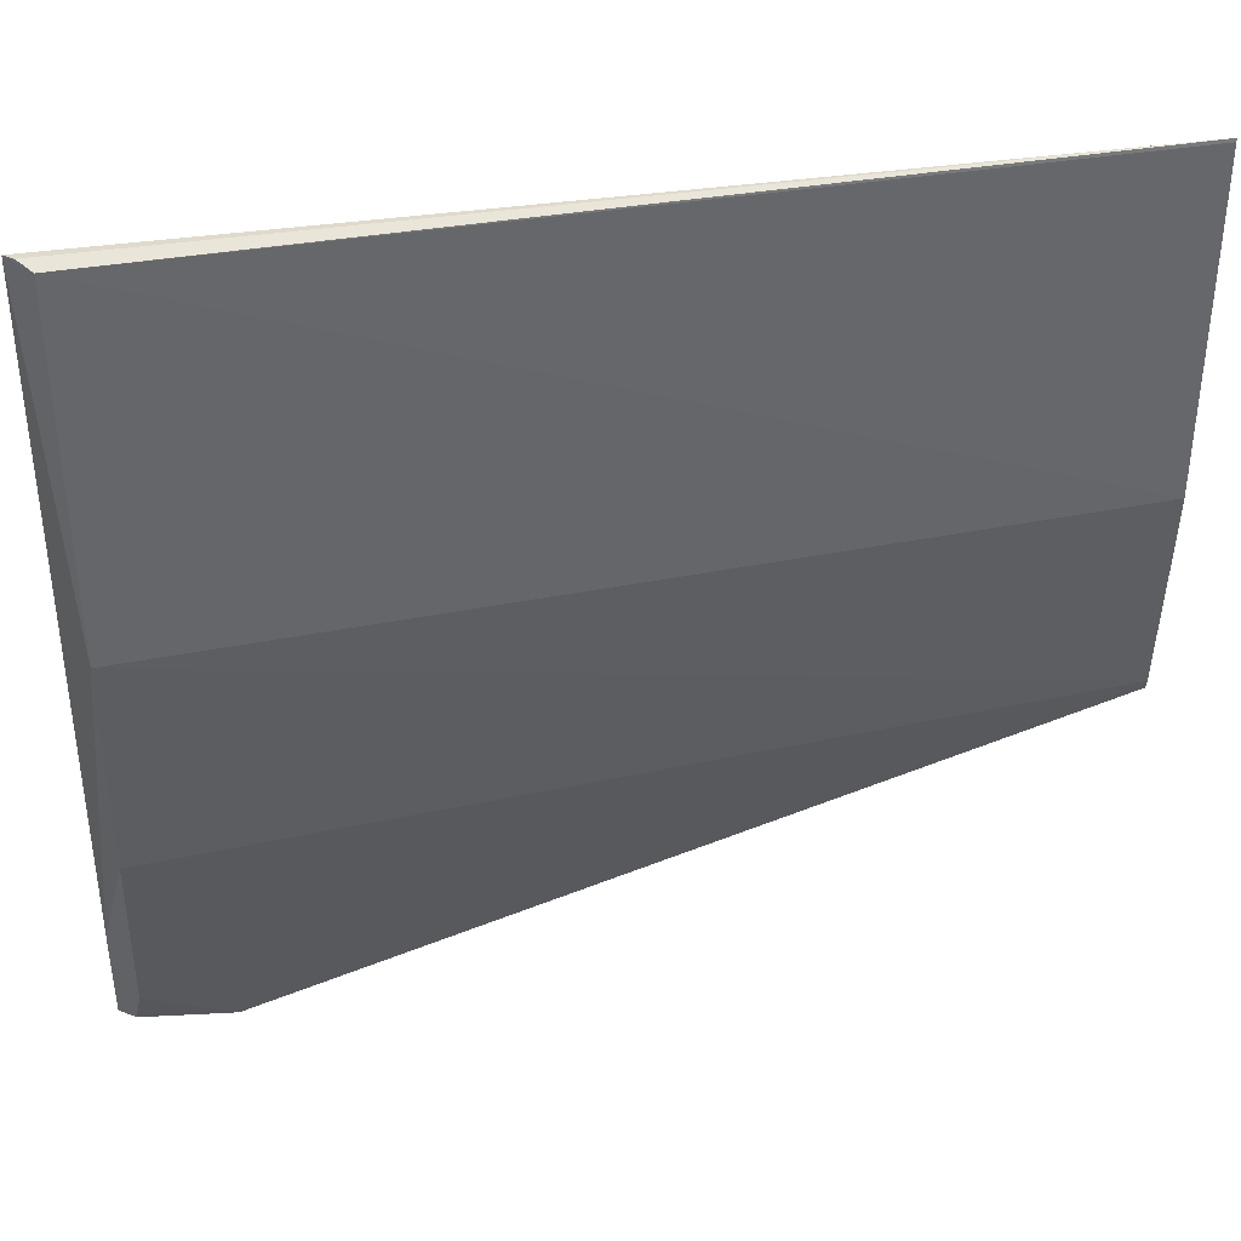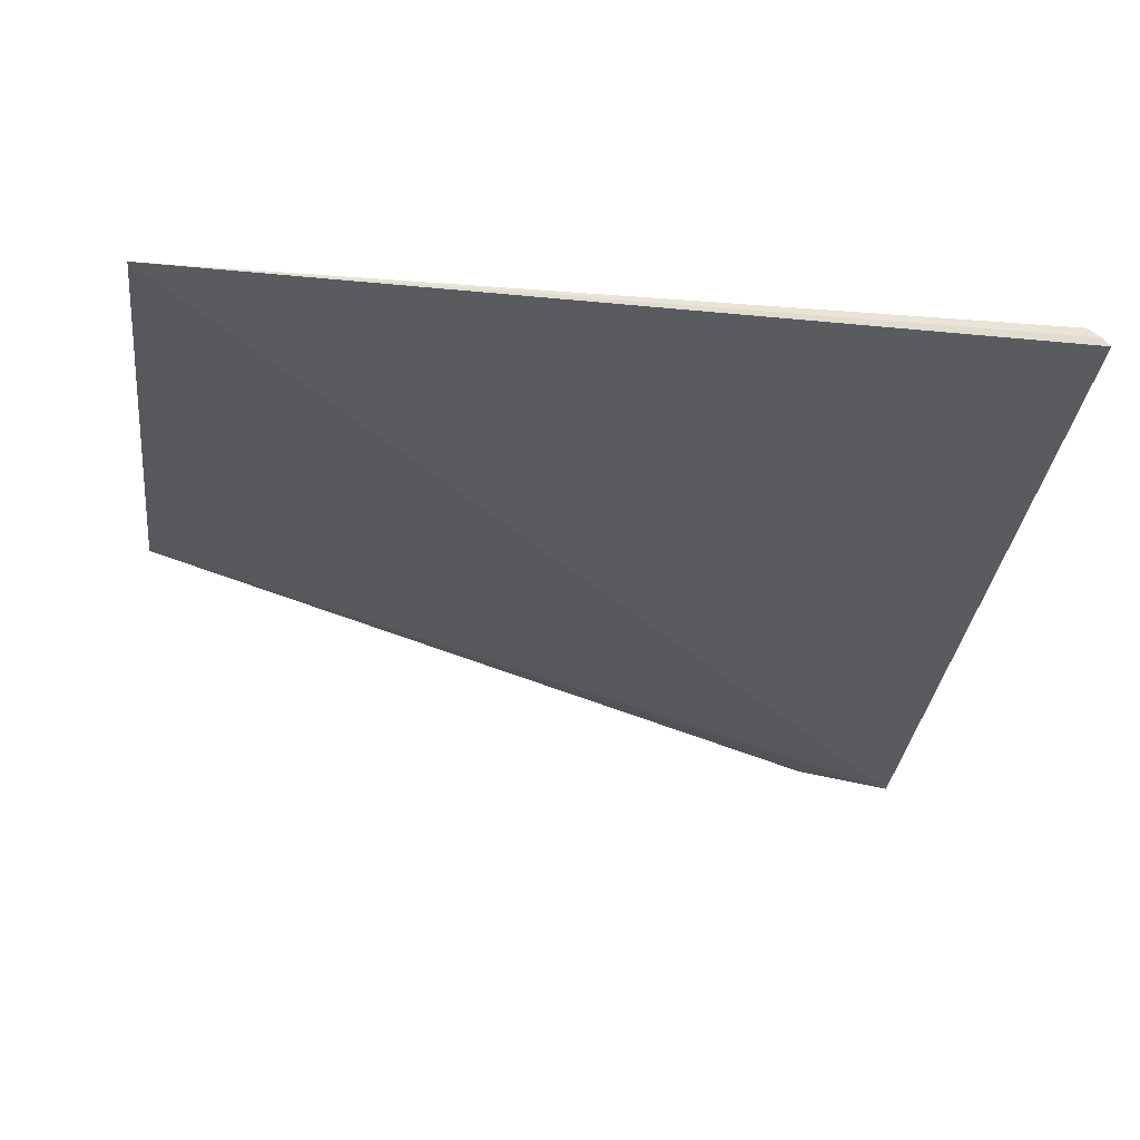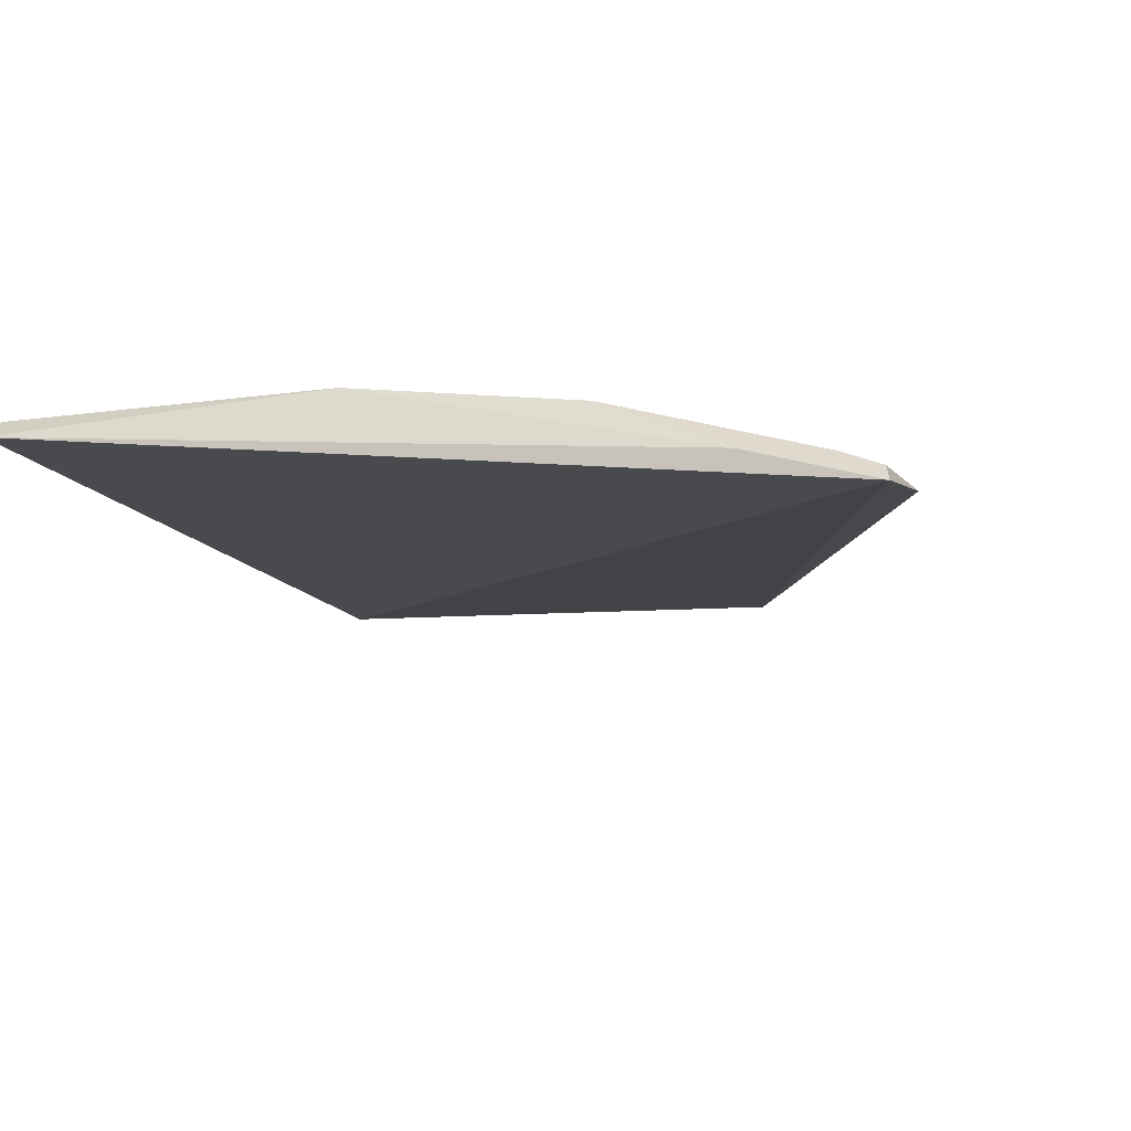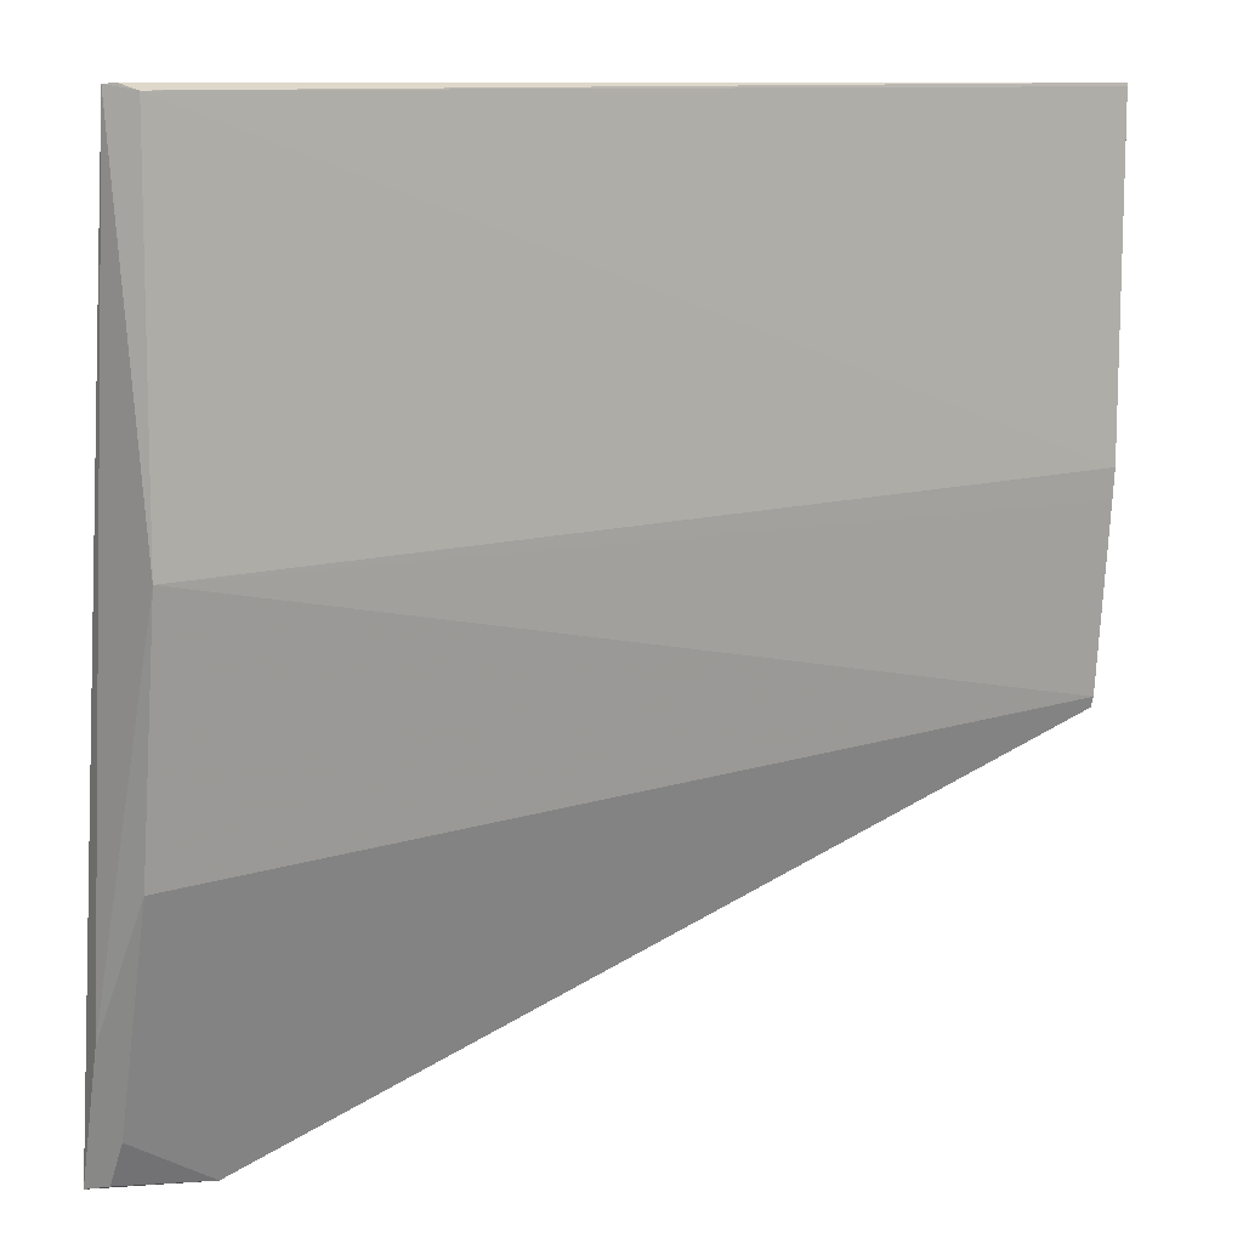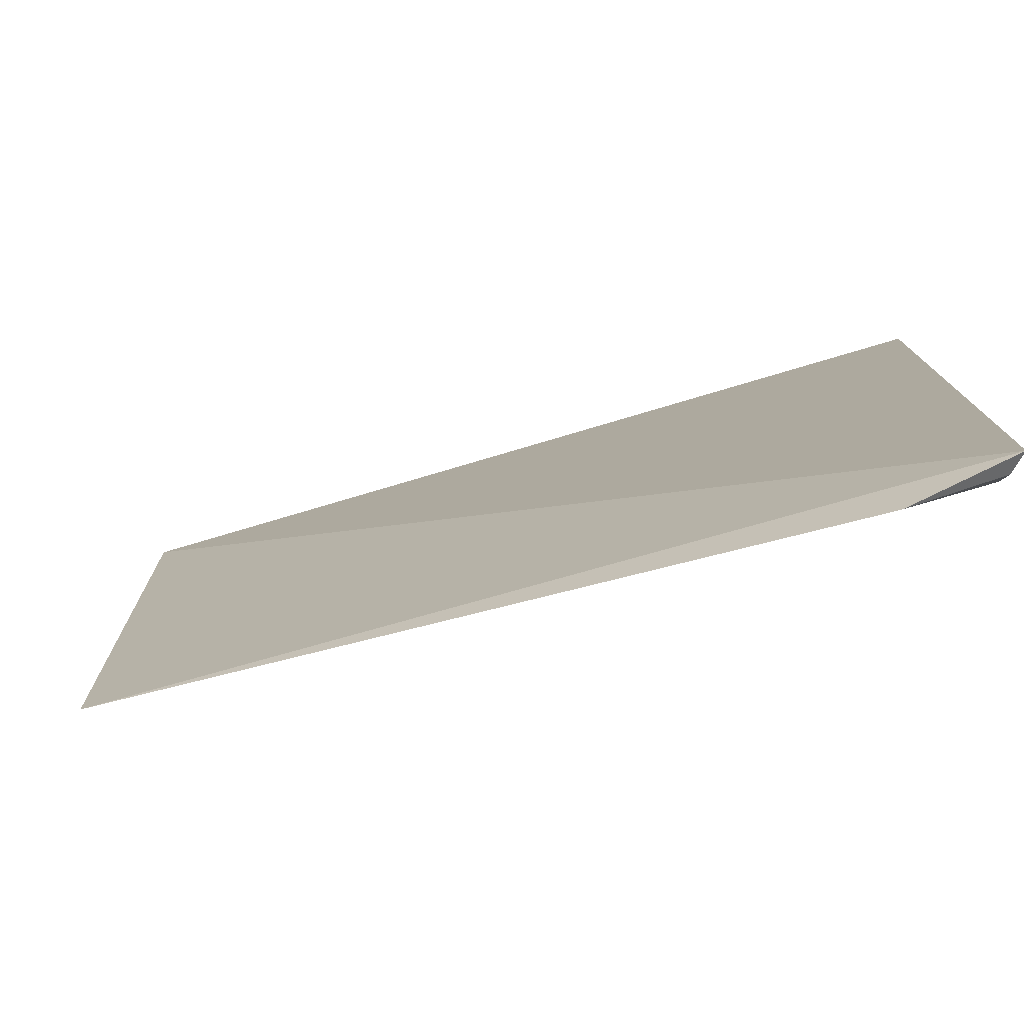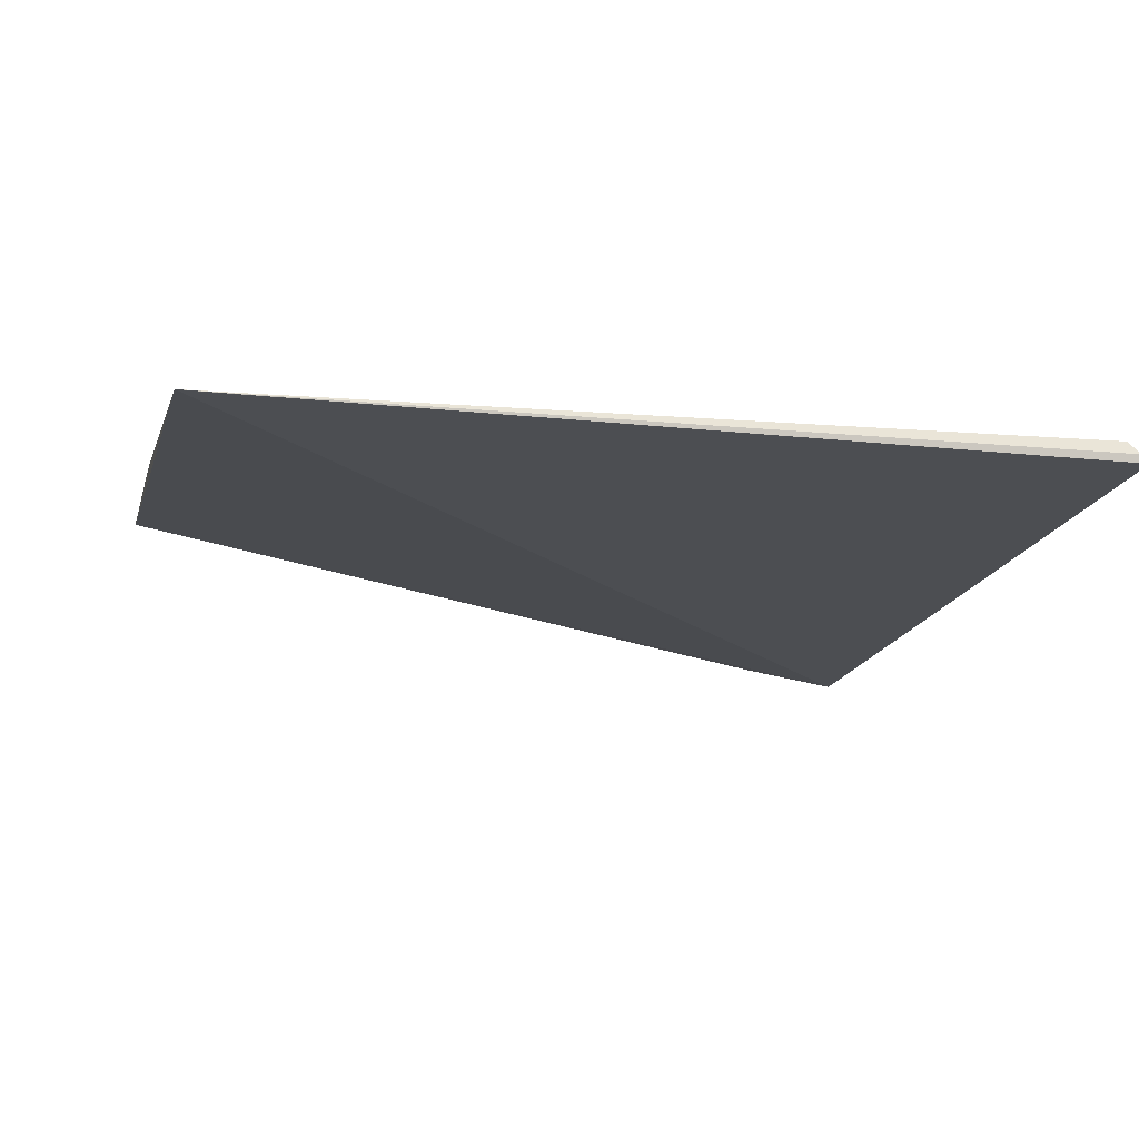
<metadata>
{"format":"obj","ext":"obj","renderer":"f3d","projection":"perspective","resolution":1024,"background":"white","views":[{"elev":38.2,"azim":167.9,"up":"+Z"},{"elev":-25.2,"azim":-7.2,"up":"+Y"},{"elev":-14.5,"azim":108.3,"up":"+Y"},{"elev":10.6,"azim":150.8,"up":"+Z"},{"elev":-72.2,"azim":15.5,"up":"+Z"},{"elev":-8.7,"azim":-13.9,"up":"+Y"}]}
</metadata>
<code>
v -0.4018 1.3 0.8003
v -0.4039 1.298 0.7823
v -0.4017 1.298 0.7852
v -0.4039 1.298 0.7825
v -0.4202 1.301 0.8003
v -0.4021 1.3 0.7879
v -0.4017 1.298 0.7825
v -0.4202 1.3 0.7893
v -0.4021 1.301 0.7929
v -0.4017 1.3 0.8003
v -0.4021 1.298 0.7834
v -0.4202 1.3 0.7891
v -0.4202 1.301 0.7935
v -0.4021 1.301 0.8002
v -0.402 1.298 0.7826
v -0.4202 1.301 0.7929
v -0.4202 1.301 0.8002
f 7 6 3
f 8 6 2
f 9 3 6
f 9 6 8
f 10 7 3
f 10 1 5
f 10 5 7
f 10 3 9
f 11 2 6
f 11 6 7
f 12 7 5
f 12 8 2
f 12 2 7
f 14 5 1
f 14 10 9
f 14 1 10
f 14 9 13
f 15 11 7
f 15 7 2
f 15 2 11
f 16 13 9
f 16 9 8
f 16 8 12
f 16 12 13
f 17 14 13
f 17 5 14
f 17 13 12
f 17 12 5

</code>
